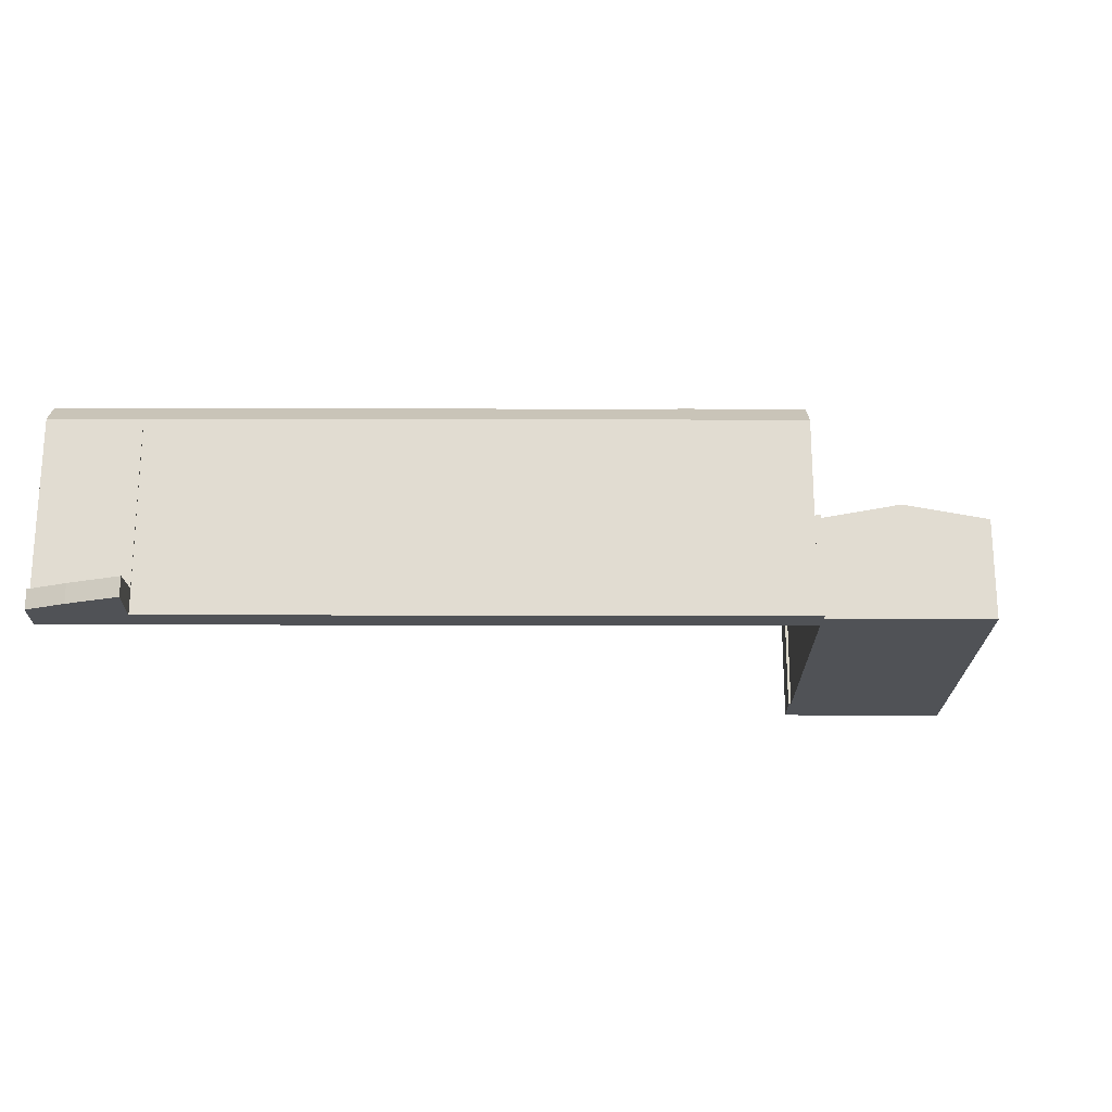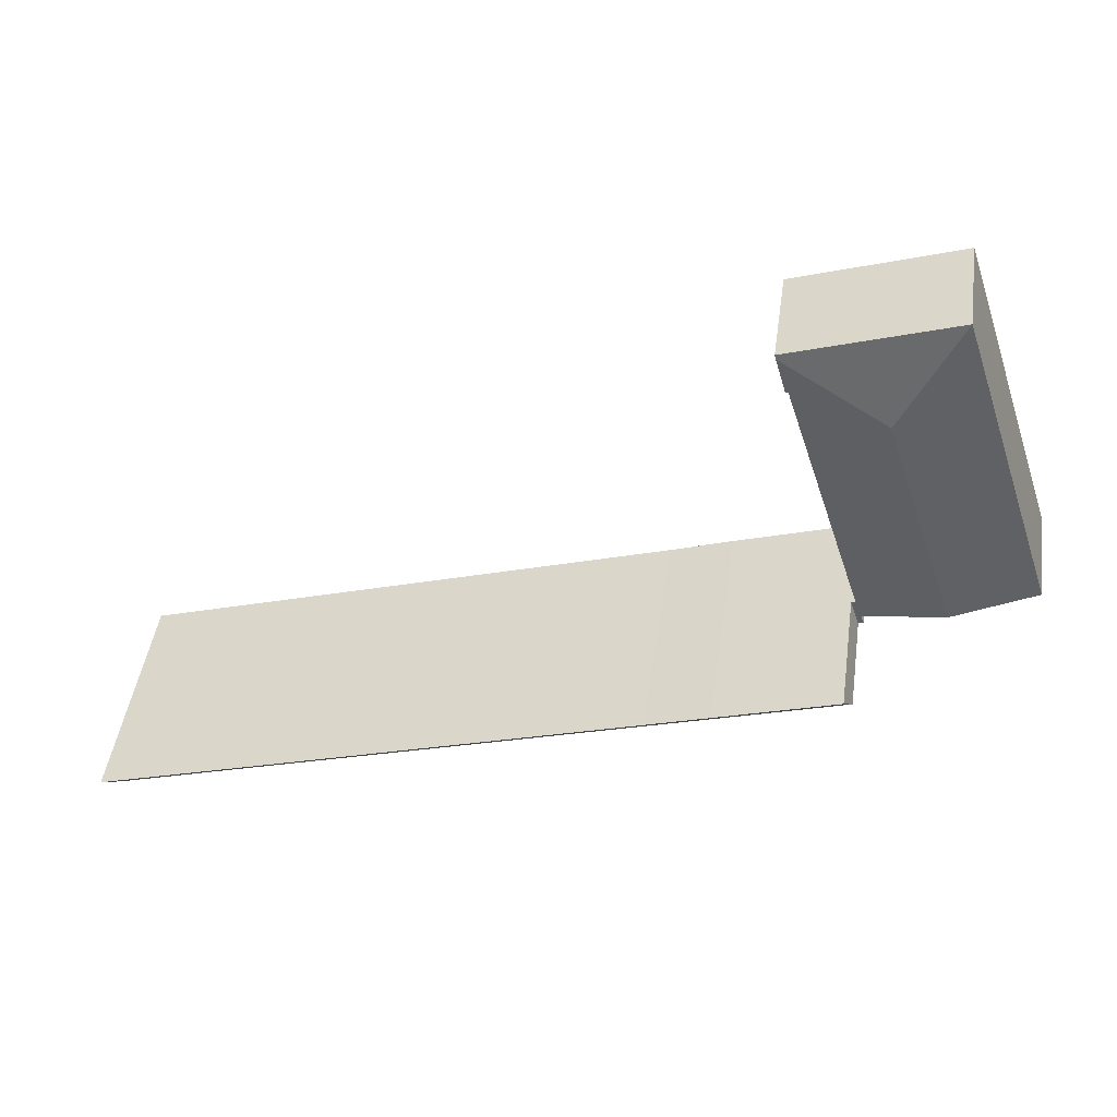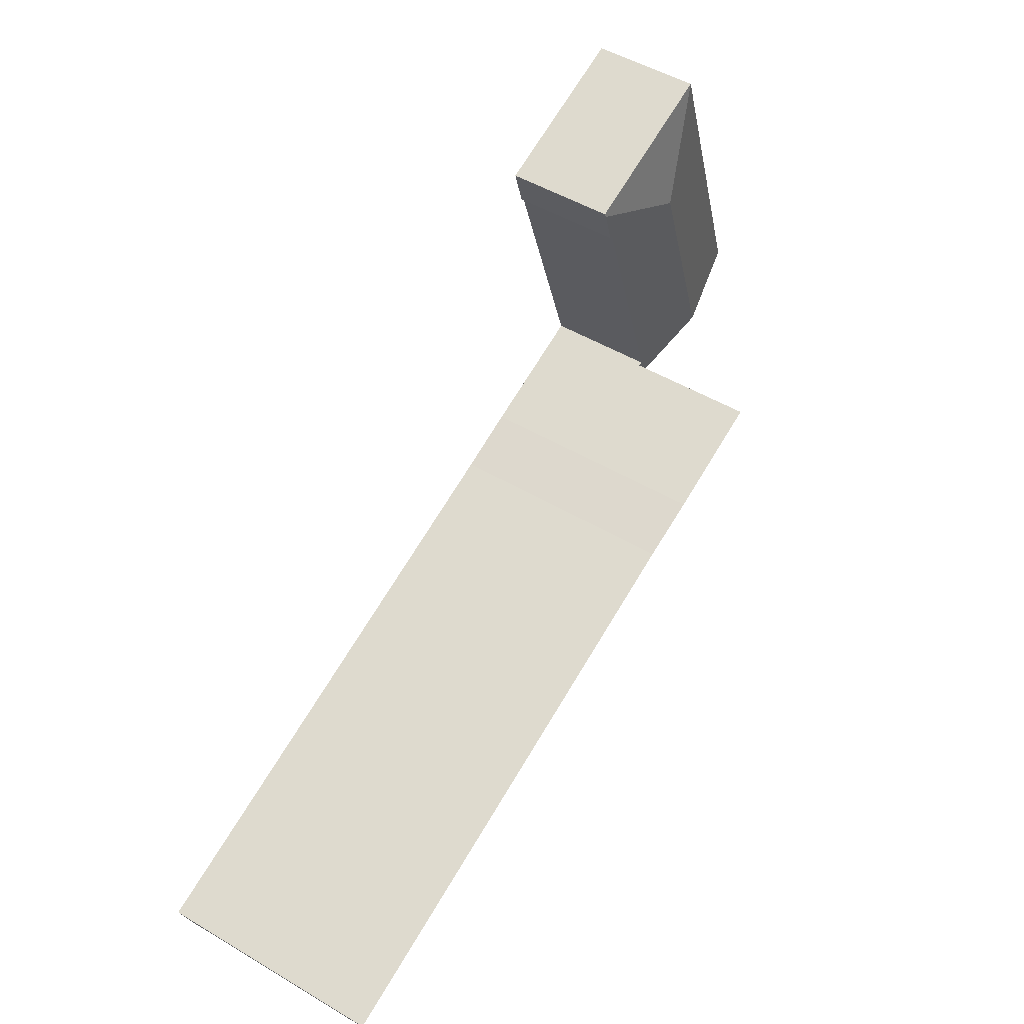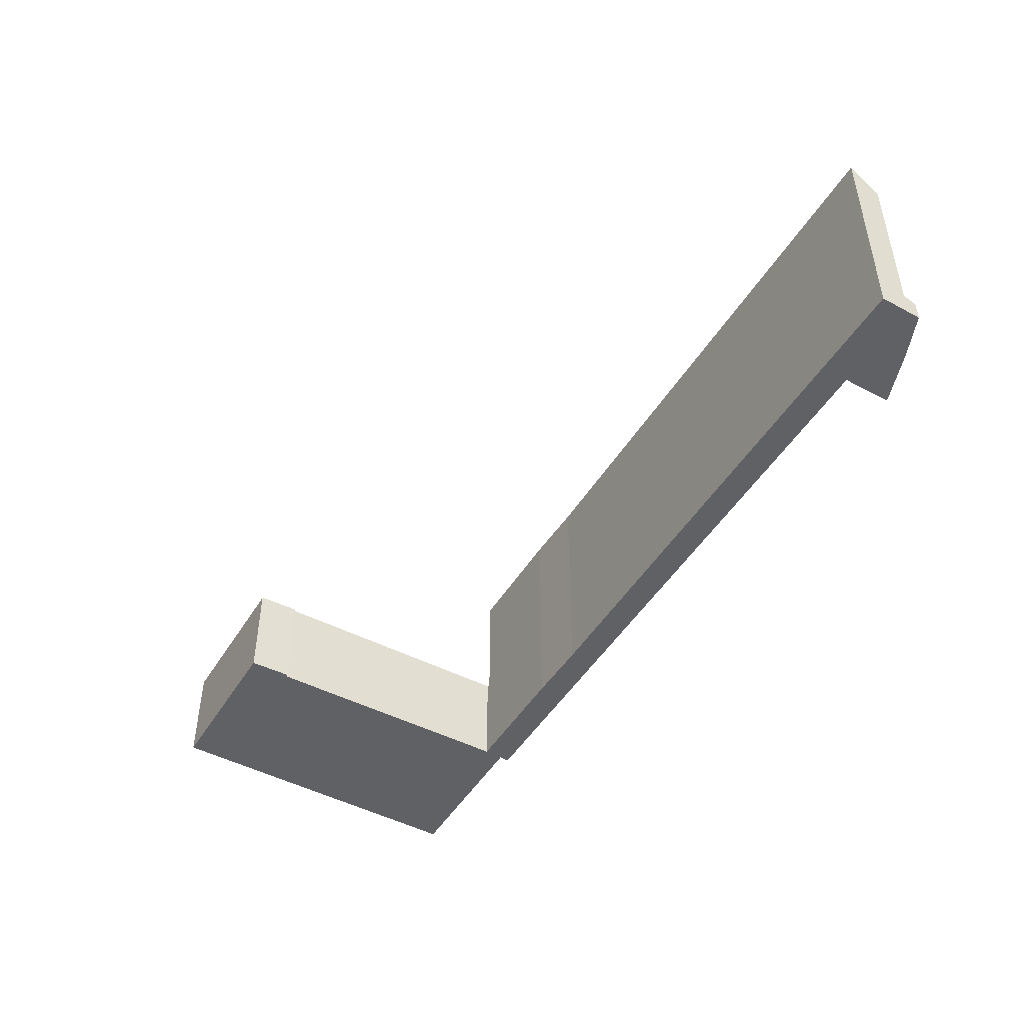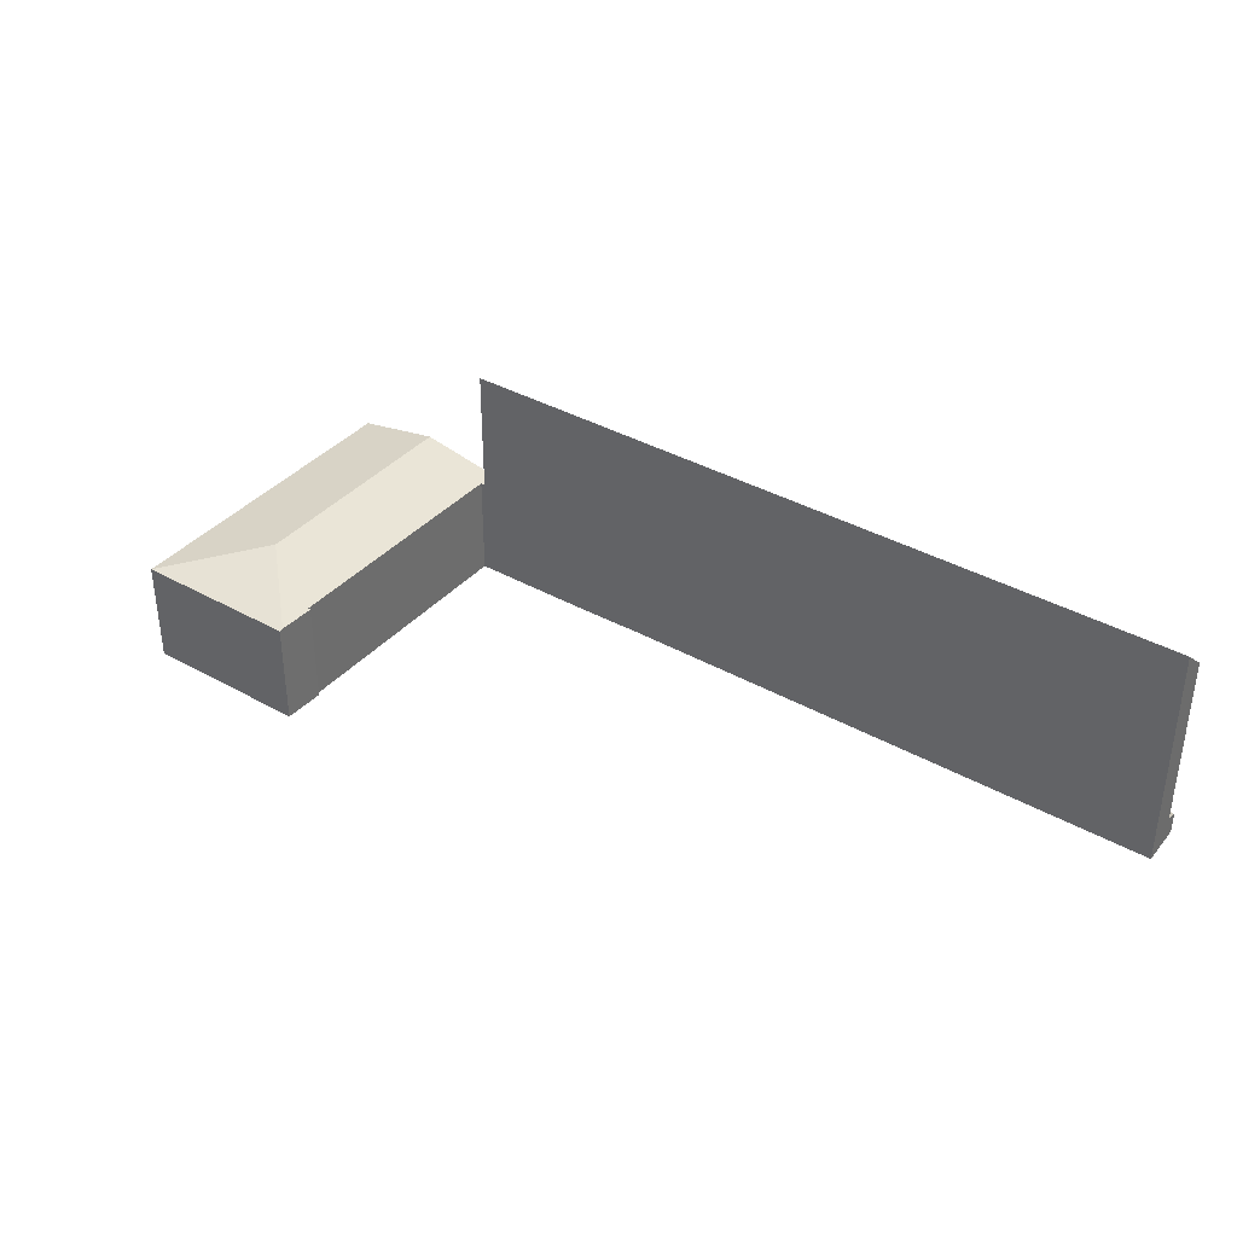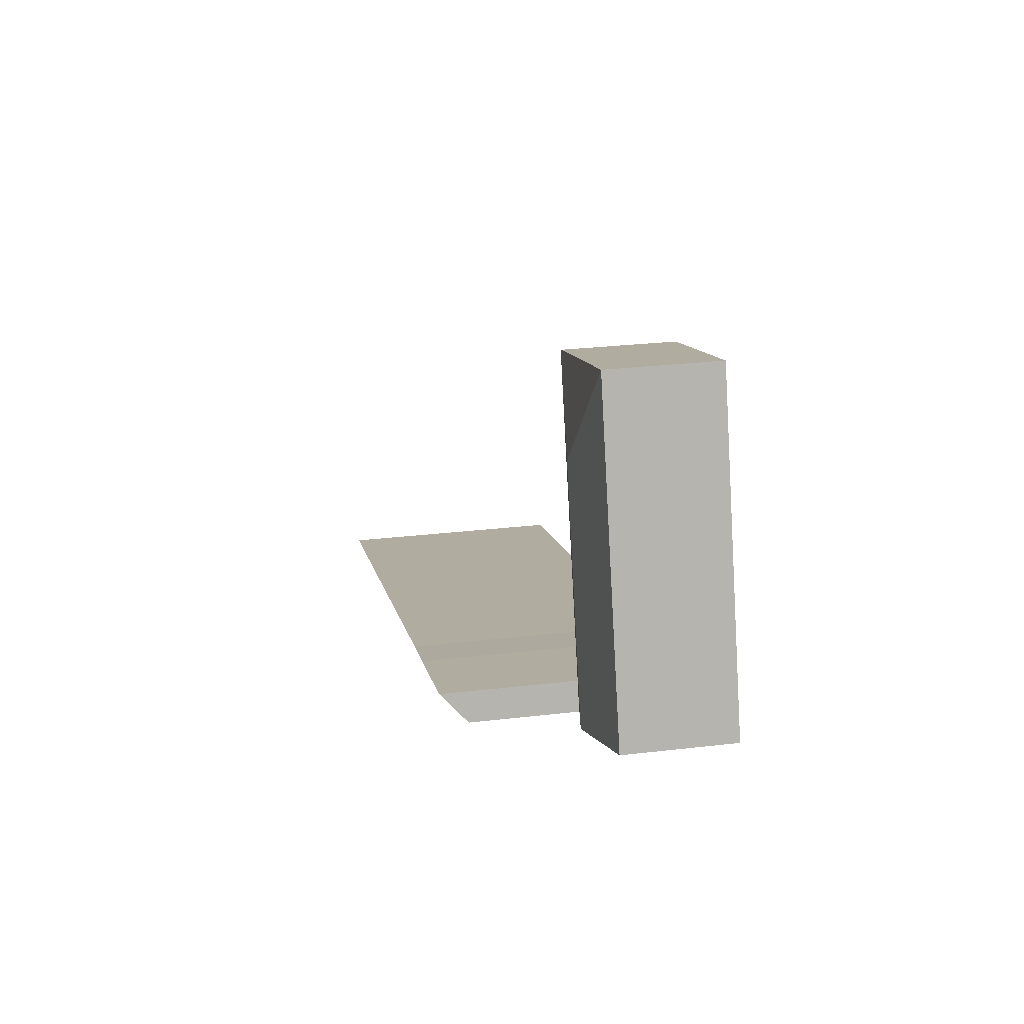
<metadata>
{"format":"obj","ext":"obj","renderer":"f3d","projection":"perspective","resolution":1024,"background":"white","views":[{"elev":-20.9,"azim":-162.2,"up":"+Y"},{"elev":45.2,"azim":-171.9,"up":"+Z"},{"elev":50.0,"azim":123.1,"up":"+Z"},{"elev":-47.7,"azim":77.9,"up":"+Y"},{"elev":37.4,"azim":53.9,"up":"+Y"},{"elev":28.3,"azim":-100.1,"up":"+Z"}]}
</metadata>
<code>
v  15.2 11.59 19.25
v  0.635 10.08 1.913
v  9.88 10.08 29.77
v  8.584 11.59 -0.677
v  0.071 10.08 0.215
v  0 10.08 6.173e-16
v  7.958 11.59 -2.563
v  25.4 10.08 24.71
v  25.29 10.15 24.34
v  15.71 10.06 -6.081
v  16.2 10.14 -3.264
v  16.6 10.06 -3.391
v  15.19 10.16 -5.913
v  15.56 10.15 -5.01
v  24 10.18 20.9
v  24.26 10.13 20.85
v  16.24 10.14 -3.171
v  15.56 3.068e-16 -5.01
v  7.958 1.569e-16 -2.563
v  0 0 0
v  24 -1.28e-15 20.9
v  24.26 -1.277e-15 20.85
v  15.19 3.621e-16 -5.913
v  15.71 3.724e-16 -6.081
v  0.071 -1.317e-17 0.215
v  9.88 -1.823e-15 29.77
v  0.635 -1.171e-16 1.913
v  25.4 -1.513e-15 24.71
v  16.2 1.999e-16 -3.264
v  16.6 2.076e-16 -3.391
v  25.29 -1.491e-15 24.34
v  16.24 1.942e-16 -3.171
v  16.6 22.45 -3.391
v  76.5 19.93 -25.95
v  15.71 19.98 -6.081
v  28 22.45 -7.1
v  33.93 22.36 -9.147
v  77.43 22.4 -23.27
v  76.59 19.93 -25.98
v  86.41 22.41 -26.19
v  85.43 19.85 -28.97
v  76.56 19.85 -26.07
v  86.41 1.604e-15 -26.19
v  77.43 1.425e-15 -23.27
v  33.93 5.601e-16 -9.147
v  28 4.348e-16 -7.1
v  85.43 1.774e-15 -28.97
v  76.56 1.597e-15 -26.07
v  76.59 1.591e-15 -25.98
v  76.5 1.589e-15 -25.95
v  85.01 2.076 -30.17
v  76.56 2.585 -26.07
v  85.43 2.585 -28.97
v  84.69 2.028 -30.19
v  76.55 2.579 -26.09
v  75.02 2.043 -30.51
v  80.68 2.014 -30.49
v  74.98 2.029 -30.63
v  74.98 1.875e-15 -30.63
v  75.02 1.868e-15 -30.51
v  76.55 1.597e-15 -26.09
v  85.01 1.847e-15 -30.17
v  80.68 1.867e-15 -30.49
v  84.69 1.849e-15 -30.19
g defaultobject
f 1 2 3
f 2 1 4
f 2 4 5
f 5 4 6
f 6 4 7
f 8 1 3
f 1 8 9
f 10 11 12
f 13 14 10
f 9 15 1
f 15 9 16
f 1 15 17
f 1 17 11
f 1 11 10
f 1 10 14
f 1 14 4
f 4 14 7
f 18 7 14
f 7 18 6
f 6 18 19
f 6 19 20
f 16 21 15
f 21 16 22
f 10 23 13
f 23 10 24
f 20 5 6
f 5 20 2
f 2 20 3
f 3 20 25
f 3 25 26
f 26 25 27
f 23 14 13
f 14 23 18
f 26 8 3
f 8 26 28
f 29 12 11
f 12 29 30
f 8 16 9
f 16 8 28
f 16 28 22
f 22 28 31
f 21 17 15
f 17 21 32
f 17 32 11
f 11 32 29
f 30 10 12
f 10 30 24
f 27 28 26
f 28 27 31
f 31 27 21
f 21 27 32
f 32 27 25
f 32 25 20
f 32 20 19
f 32 19 18
f 32 18 29
f 29 18 30
f 30 18 24
f 24 18 23
f 22 31 21
f 33 34 35
f 34 33 36
f 34 36 37
f 34 37 38
f 34 38 39
f 39 38 40
f 39 40 41
f 41 42 39
f 38 43 40
f 43 38 37
f 43 37 44
f 44 37 45
f 33 46 36
f 46 33 30
f 46 37 36
f 37 46 45
f 43 41 40
f 41 43 47
f 47 42 41
f 42 47 48
f 49 34 39
f 34 49 35
f 35 49 24
f 24 49 50
f 42 49 39
f 49 42 48
f 35 30 33
f 30 35 24
f 47 49 48
f 50 30 24
f 30 50 46
f 46 50 45
f 45 50 44
f 44 50 49
f 44 49 43
f 43 49 47
f 51 52 53
f 52 51 54
f 52 54 55
f 56 57 58
f 57 56 55
f 57 55 54
f 55 48 52
f 48 55 56
f 48 56 58
f 48 58 59
f 48 59 60
f 48 60 61
f 48 53 52
f 53 48 47
f 47 51 53
f 51 47 62
f 62 54 51
f 54 62 57
f 57 62 63
f 63 62 64
f 57 59 58
f 59 57 63
f 48 62 47
f 62 48 64
f 64 48 63
f 63 48 60
f 63 60 59
f 60 48 61

</code>
